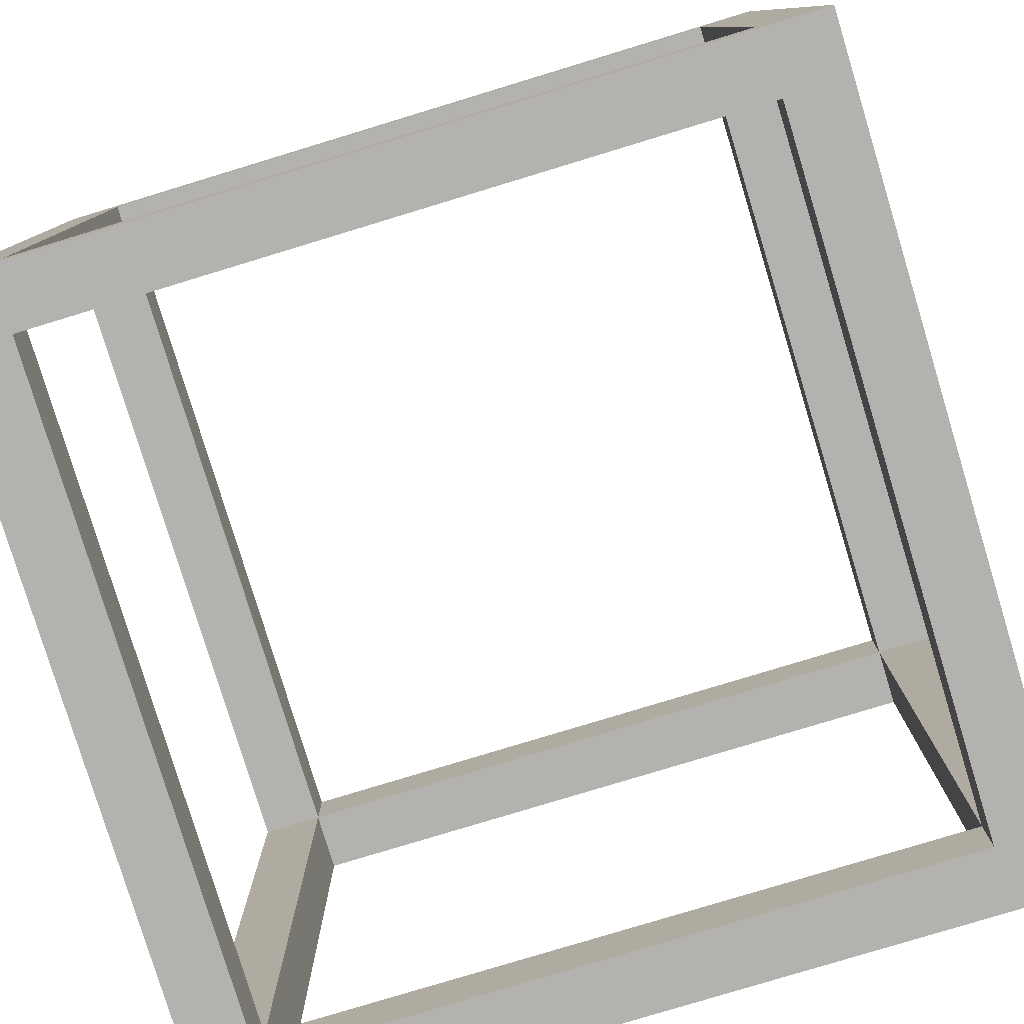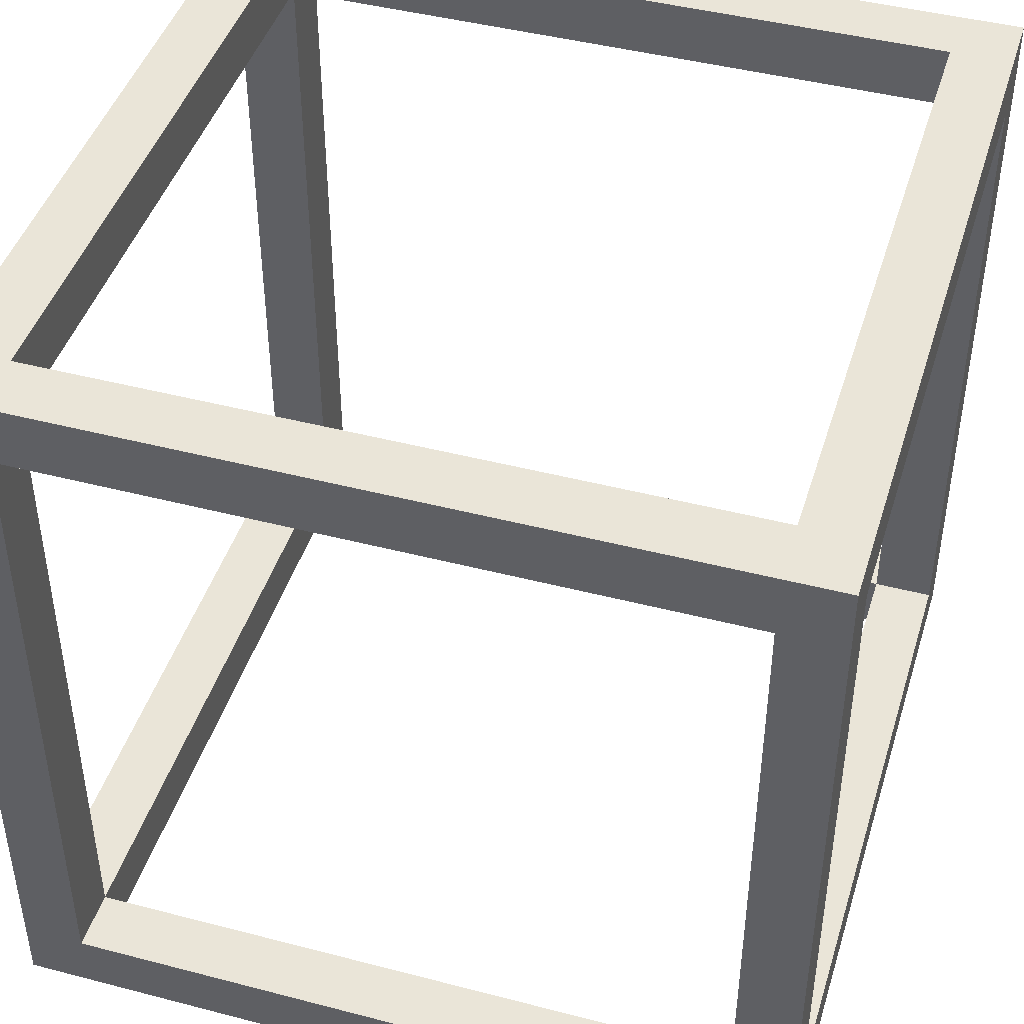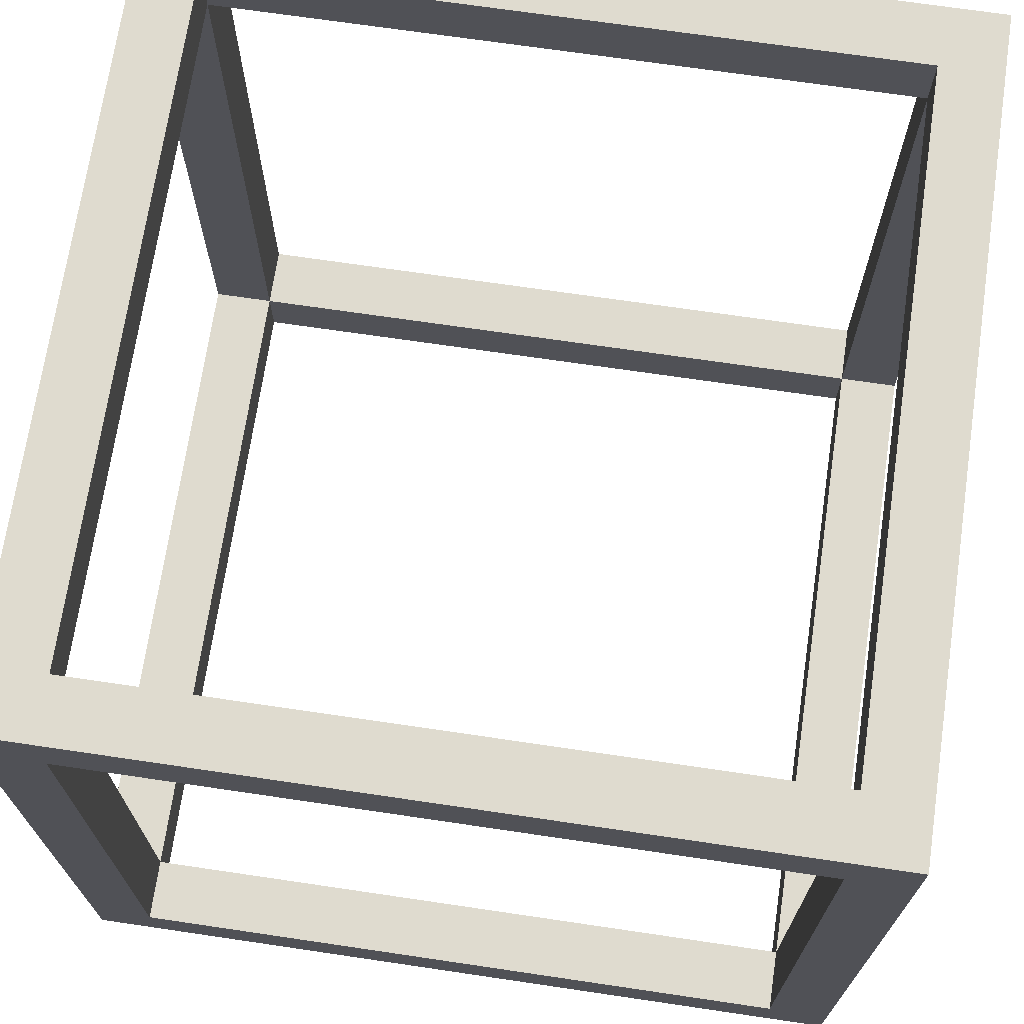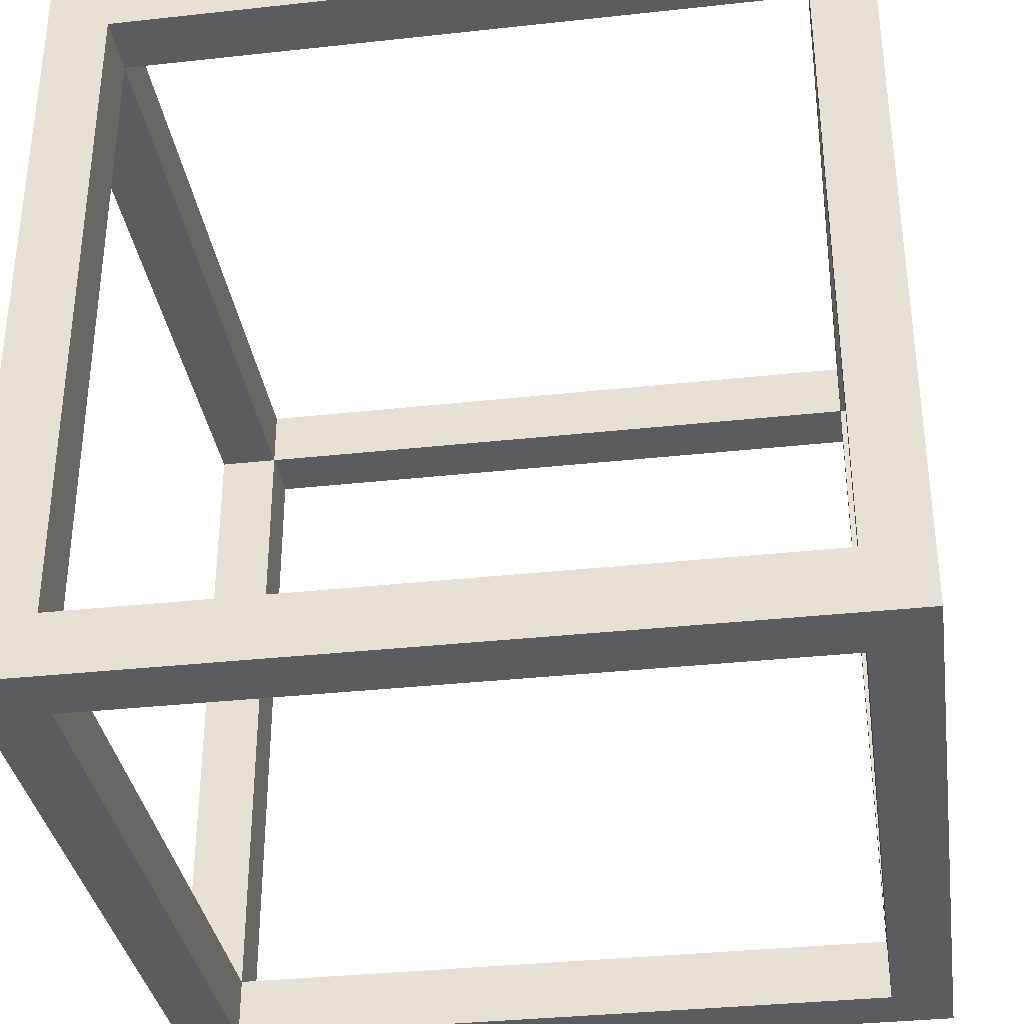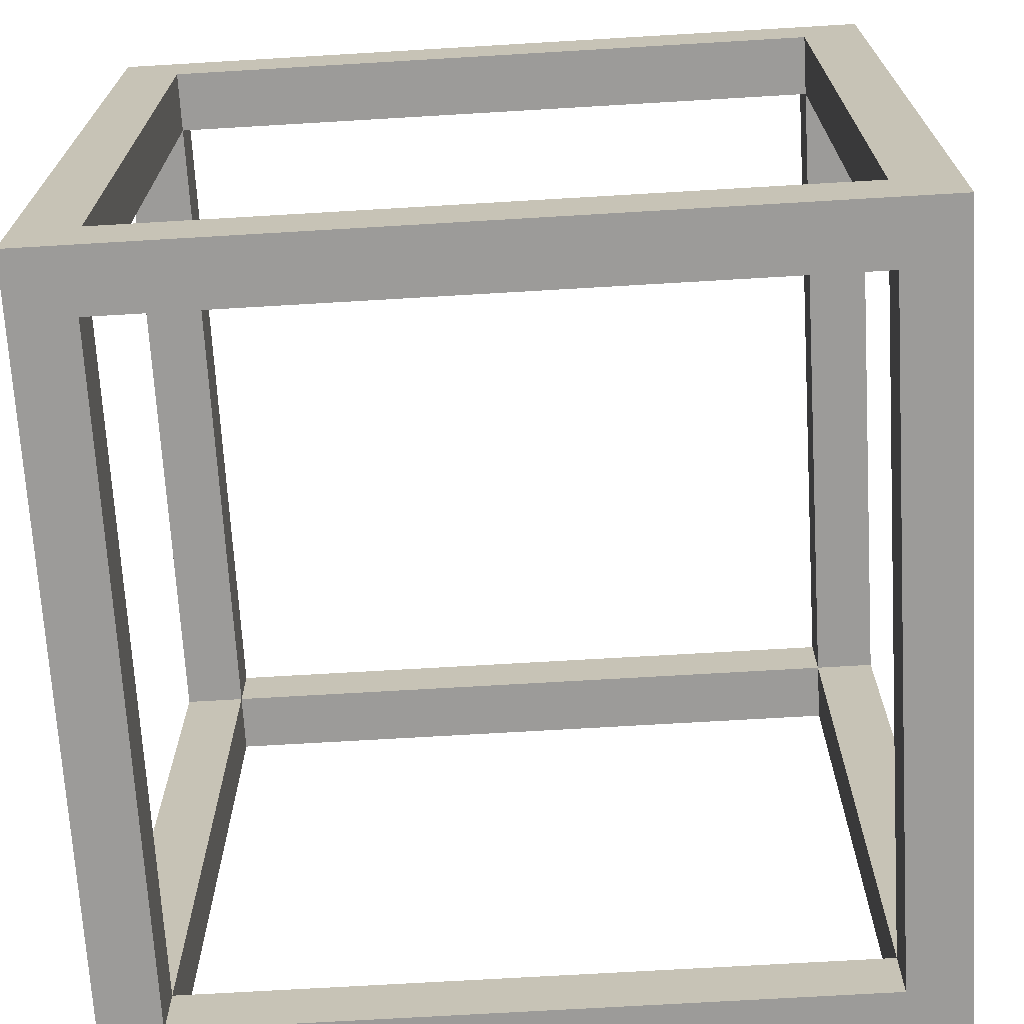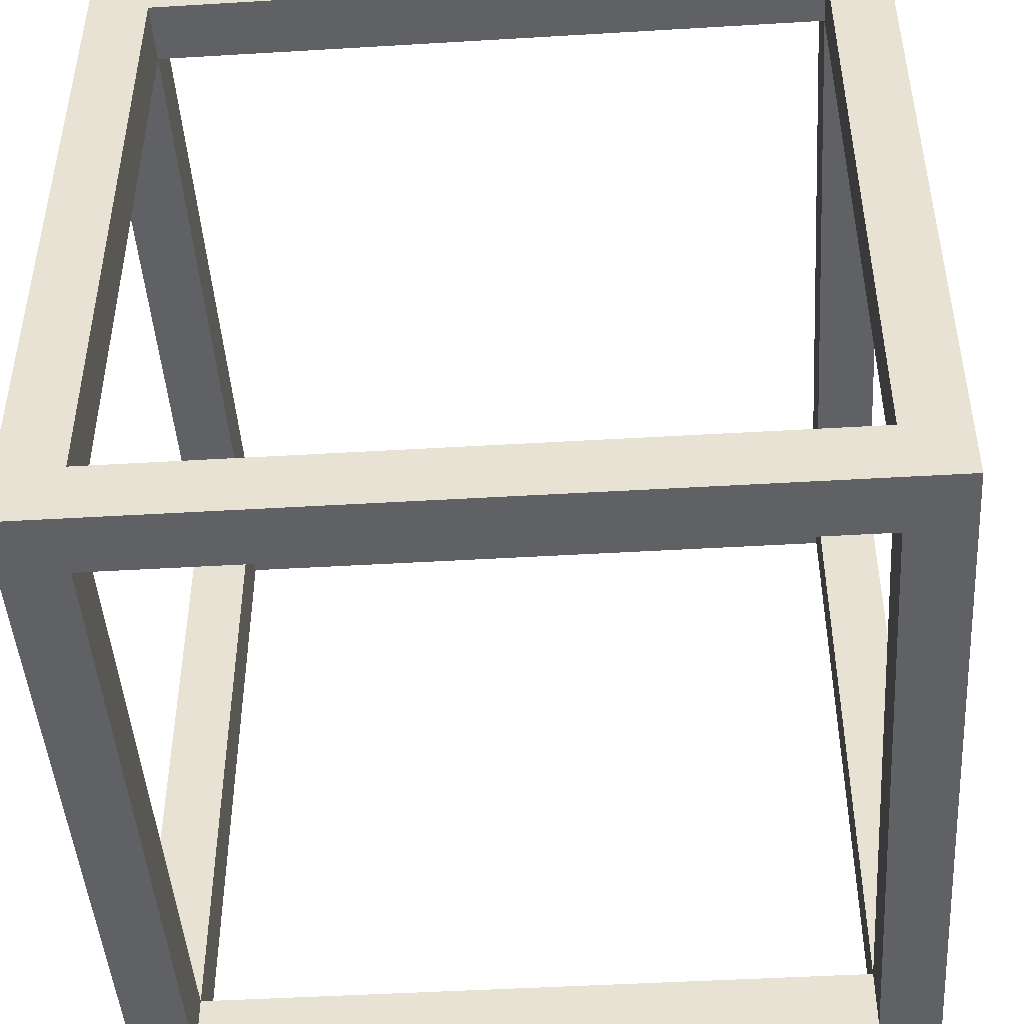
<metadata>
{"format":"obj","ext":"obj","renderer":"f3d","projection":"perspective","resolution":1024,"background":"white","views":[{"elev":-79.7,"azim":16.9,"up":"+Y"},{"elev":44.5,"azim":-163.1,"up":"+Z"},{"elev":70.4,"azim":8.4,"up":"+Z"},{"elev":-34.4,"azim":98.4,"up":"+Z"},{"elev":-69.9,"azim":-86.6,"up":"+Y"},{"elev":-46.2,"azim":93.9,"up":"+Y"}]}
</metadata>
<code>
o
v -0.7 0.6 0.7
v -0.7 0.6 -0.6
v -0.7 0.7 0.6
v -0.7 0.7 -0.5
v -0.7 1.8 0.6
v -0.7 1.8 -0.5
v -0.7 1.9 0.7
v -0.7 1.9 -0.6
v 0.5 0.6 0.6
v 0.5 0.6 -0.5
v 0.5 0.7 0.7
v 0.5 0.7 0.6
v 0.5 0.7 -0.5
v 0.5 0.7 -0.6
v 0.5 1.8 0.7
v 0.5 1.8 0.6
v 0.5 1.8 -0.5
v 0.5 1.8 -0.6
v 0.5 1.9 0.6
v 0.5 1.9 -0.5
v -0.6 0.6 0.6
v -0.6 0.6 -0.5
v -0.6 0.7 0.7
v -0.6 0.7 0.6
v -0.6 0.7 -0.5
v -0.6 0.7 -0.6
v -0.6 1.8 0.7
v -0.6 1.8 0.6
v -0.6 1.8 -0.5
v -0.6 1.8 -0.6
v -0.6 1.9 0.6
v -0.6 1.9 -0.5
v 0.6 0.6 0.7
v 0.6 0.6 -0.6
v 0.6 0.7 0.6
v 0.6 0.7 -0.5
v 0.6 1.8 0.6
v 0.6 1.8 -0.5
v 0.6 1.9 0.7
v 0.6 1.9 -0.6
v -0.7 0.6 0.7
v -0.7 1.9 0.7
v -0.6 0.7 0.7
v -0.6 1.8 0.7
v 0.5 0.7 0.7
v 0.5 1.8 0.7
v 0.6 0.6 0.7
v 0.6 1.9 0.7
v -0.7 0.7 -0.5
v -0.7 1.8 -0.5
v -0.6 0.6 -0.5
v -0.6 0.7 -0.5
v -0.6 1.8 -0.5
v -0.6 1.9 -0.5
v 0.5 0.6 -0.5
v 0.5 0.7 -0.5
v 0.5 1.8 -0.5
v 0.5 1.9 -0.5
v 0.6 0.7 -0.5
v 0.6 1.8 -0.5
v -0.7 0.7 0.6
v -0.7 1.8 0.6
v -0.6 0.6 0.6
v -0.6 0.7 0.6
v -0.6 1.8 0.6
v -0.6 1.9 0.6
v 0.5 0.6 0.6
v 0.5 0.7 0.6
v 0.5 1.8 0.6
v 0.5 1.9 0.6
v 0.6 0.7 0.6
v 0.6 1.8 0.6
v -0.7 0.6 -0.6
v -0.7 1.9 -0.6
v -0.6 0.7 -0.6
v -0.6 1.8 -0.6
v 0.5 0.7 -0.6
v 0.5 1.8 -0.6
v 0.6 0.6 -0.6
v 0.6 1.9 -0.6
v -0.7 0.6 0.7
v 0.6 0.6 0.7
v -0.6 0.6 0.6
v 0.5 0.6 0.6
v -0.6 0.6 -0.5
v 0.5 0.6 -0.5
v -0.7 0.6 -0.6
v 0.6 0.6 -0.6
v -0.6 1.8 0.7
v 0.5 1.8 0.7
v -0.7 1.8 0.6
v -0.6 1.8 0.6
v 0.5 1.8 0.6
v 0.6 1.8 0.6
v -0.7 1.8 -0.5
v -0.6 1.8 -0.5
v 0.5 1.8 -0.5
v 0.6 1.8 -0.5
v -0.6 1.8 -0.6
v 0.5 1.8 -0.6
v -0.6 0.7 0.7
v 0.5 0.7 0.7
v -0.7 0.7 0.6
v -0.6 0.7 0.6
v 0.5 0.7 0.6
v 0.6 0.7 0.6
v -0.7 0.7 -0.5
v -0.6 0.7 -0.5
v 0.5 0.7 -0.5
v 0.6 0.7 -0.5
v -0.6 0.7 -0.6
v 0.5 0.7 -0.6
v -0.7 1.9 0.7
v 0.6 1.9 0.7
v -0.6 1.9 0.6
v 0.5 1.9 0.6
v -0.6 1.9 -0.5
v 0.5 1.9 -0.5
v -0.7 1.9 -0.6
v 0.6 1.9 -0.6
f 3 2 1
f 4 2 3
f 5 3 1
f 6 2 4
f 7 5 1
f 7 6 5
f 8 2 6
f 8 6 7
f 12 10 9
f 13 10 12
f 15 12 11
f 16 12 15
f 17 14 13
f 18 14 17
f 19 17 16
f 20 17 19
f 21 22 24
f 24 22 25
f 23 24 27
f 27 24 28
f 25 26 29
f 29 26 30
f 28 29 31
f 31 29 32
f 33 34 35
f 35 34 36
f 33 35 37
f 36 34 38
f 33 37 39
f 37 38 39
f 38 34 40
f 39 38 40
f 43 42 41
f 44 42 43
f 45 43 41
f 46 42 44
f 47 45 41
f 47 46 45
f 48 42 46
f 48 46 47
f 52 50 49
f 53 50 52
f 55 52 51
f 56 52 55
f 57 54 53
f 58 54 57
f 59 57 56
f 60 57 59
f 61 62 64
f 64 62 65
f 63 64 67
f 67 64 68
f 65 66 69
f 69 66 70
f 68 69 71
f 71 69 72
f 73 74 75
f 75 74 76
f 73 75 77
f 76 74 78
f 73 77 79
f 77 78 79
f 78 74 80
f 79 78 80
f 83 82 81
f 84 82 83
f 85 83 81
f 86 82 84
f 87 85 81
f 87 86 85
f 88 82 86
f 88 86 87
f 92 90 89
f 93 90 92
f 95 92 91
f 96 92 95
f 97 94 93
f 98 94 97
f 99 97 96
f 100 97 99
f 101 102 104
f 104 102 105
f 103 104 107
f 107 104 108
f 105 106 109
f 109 106 110
f 108 109 111
f 111 109 112
f 113 114 115
f 115 114 116
f 113 115 117
f 116 114 118
f 113 117 119
f 117 118 119
f 118 114 120
f 119 118 120

</code>
